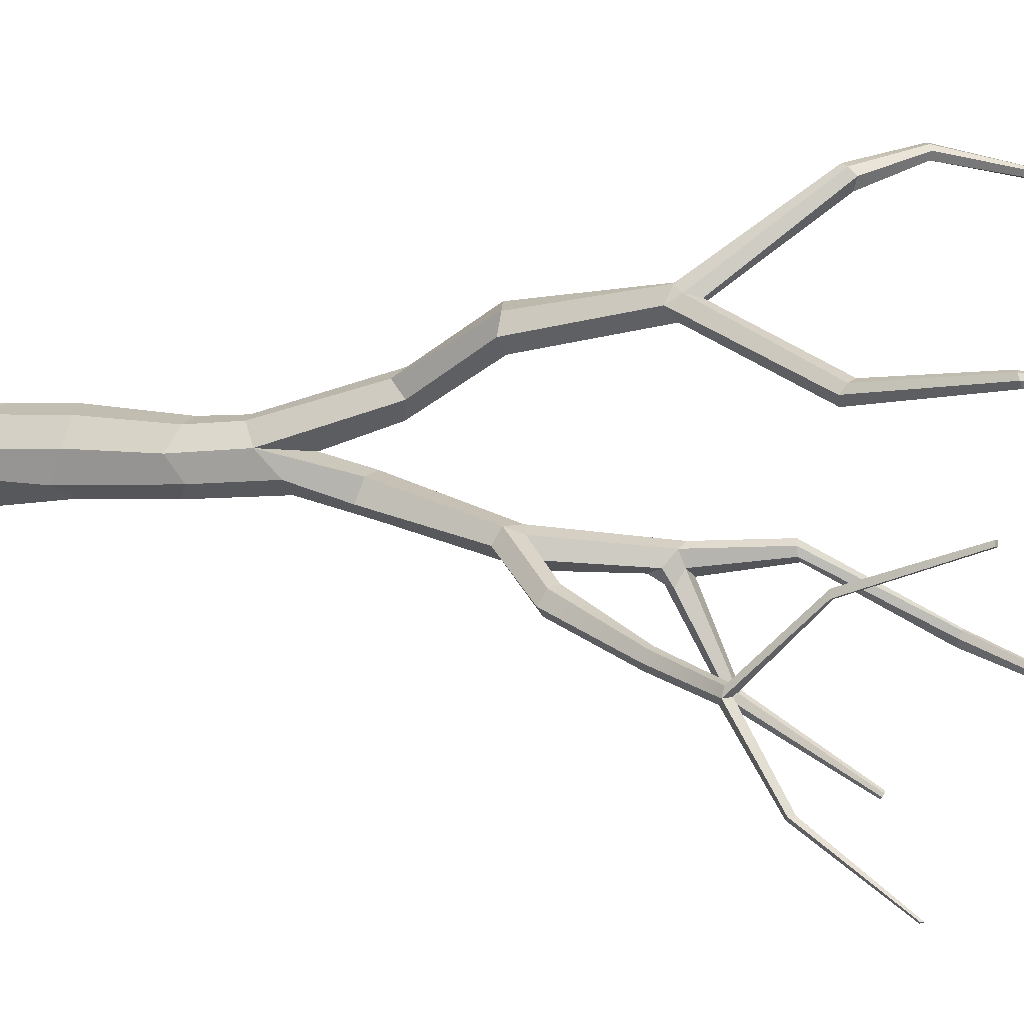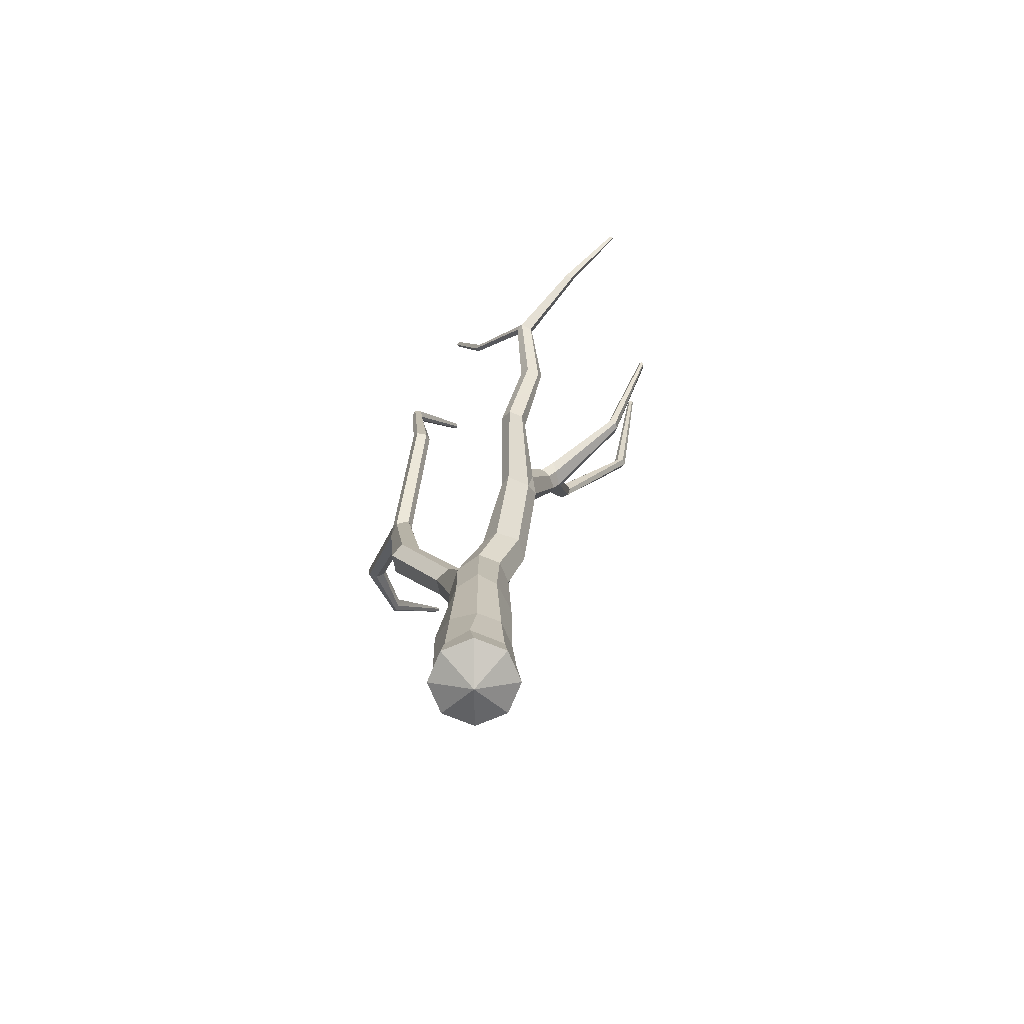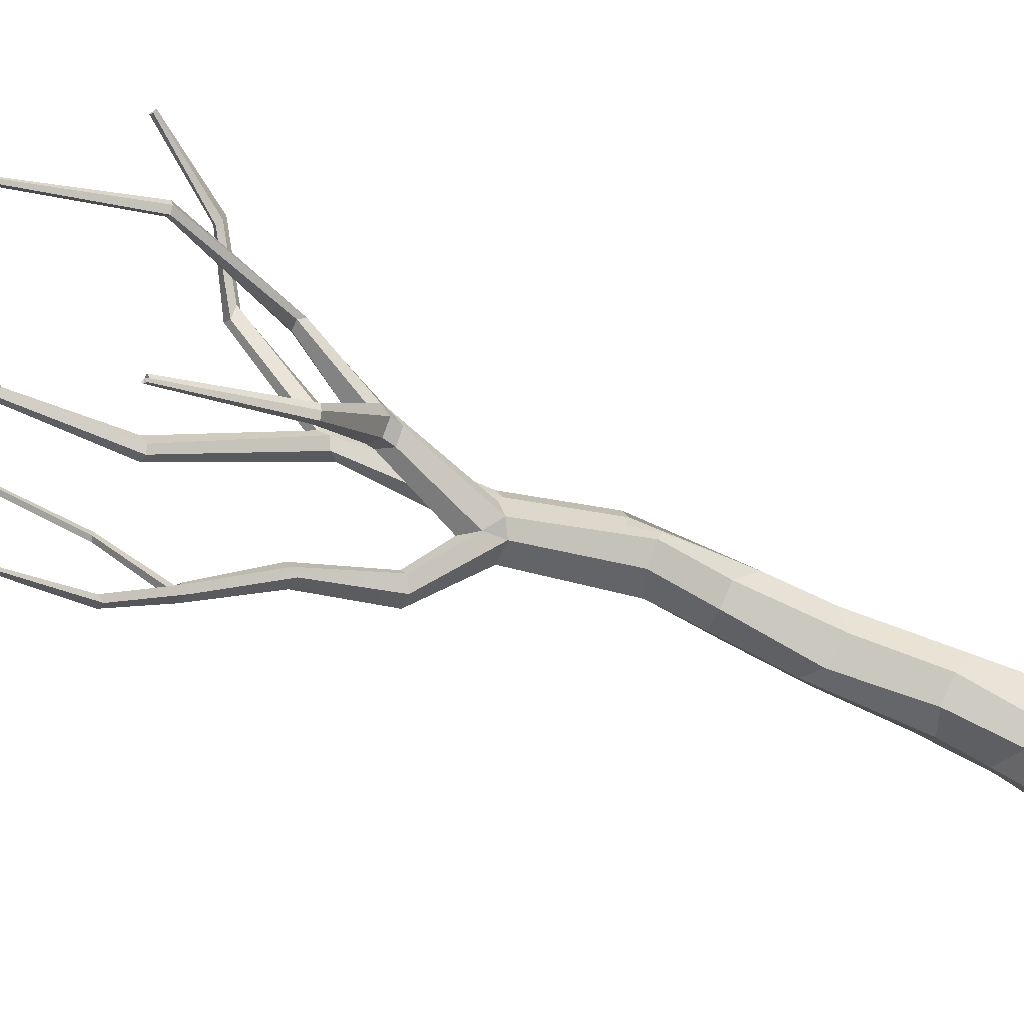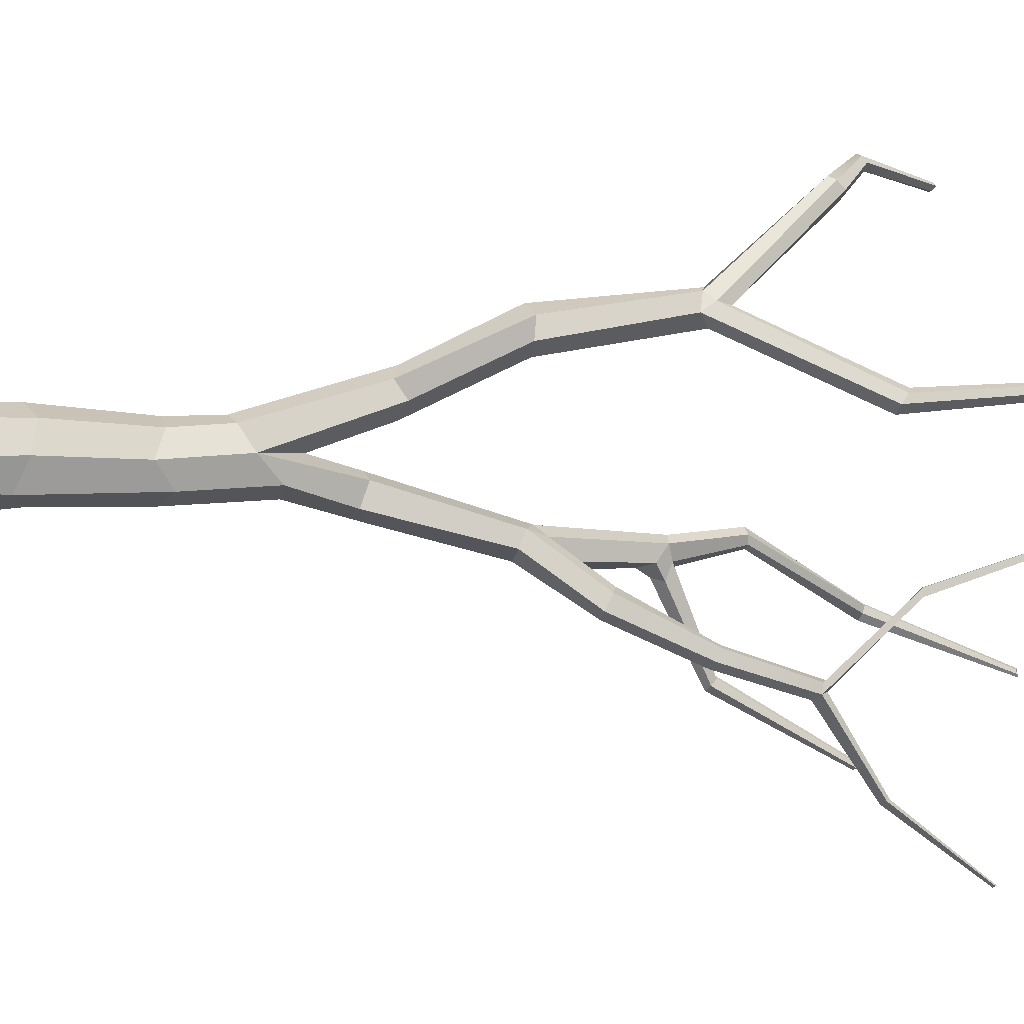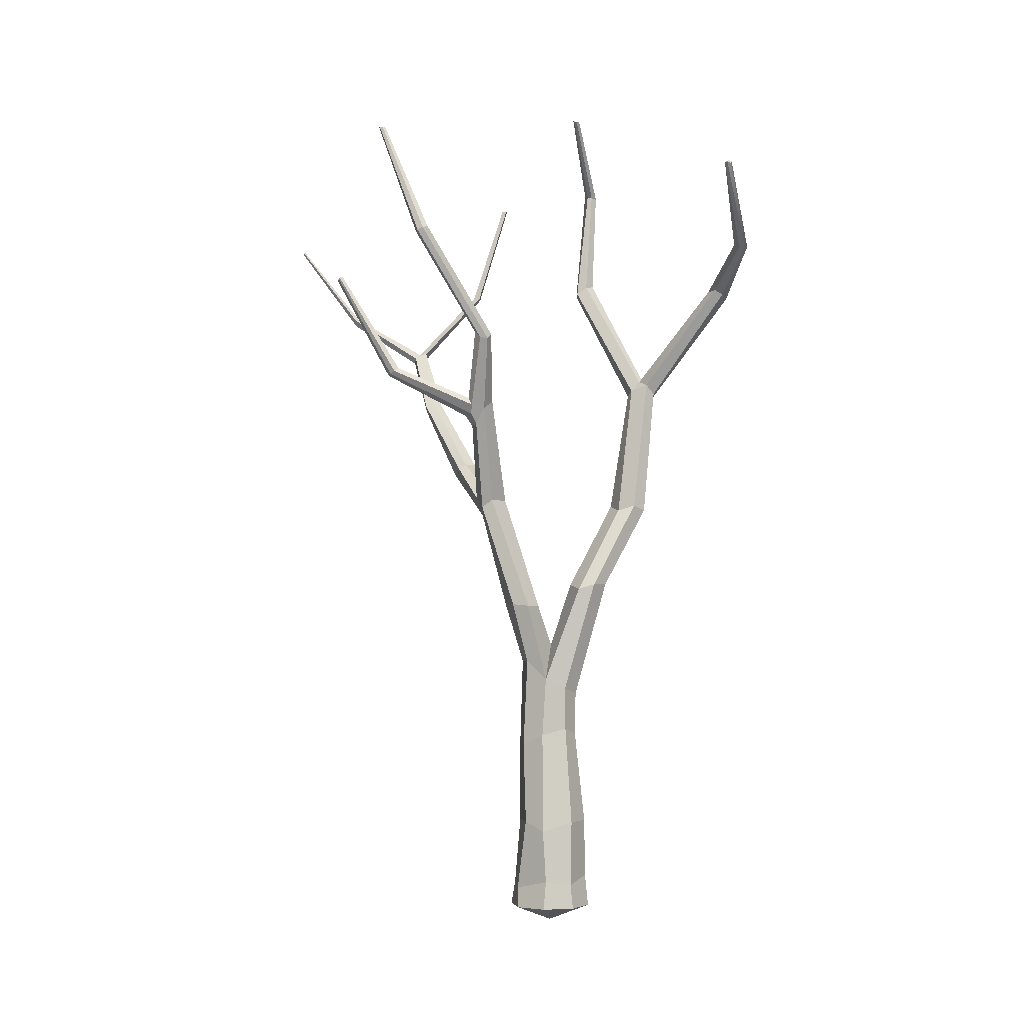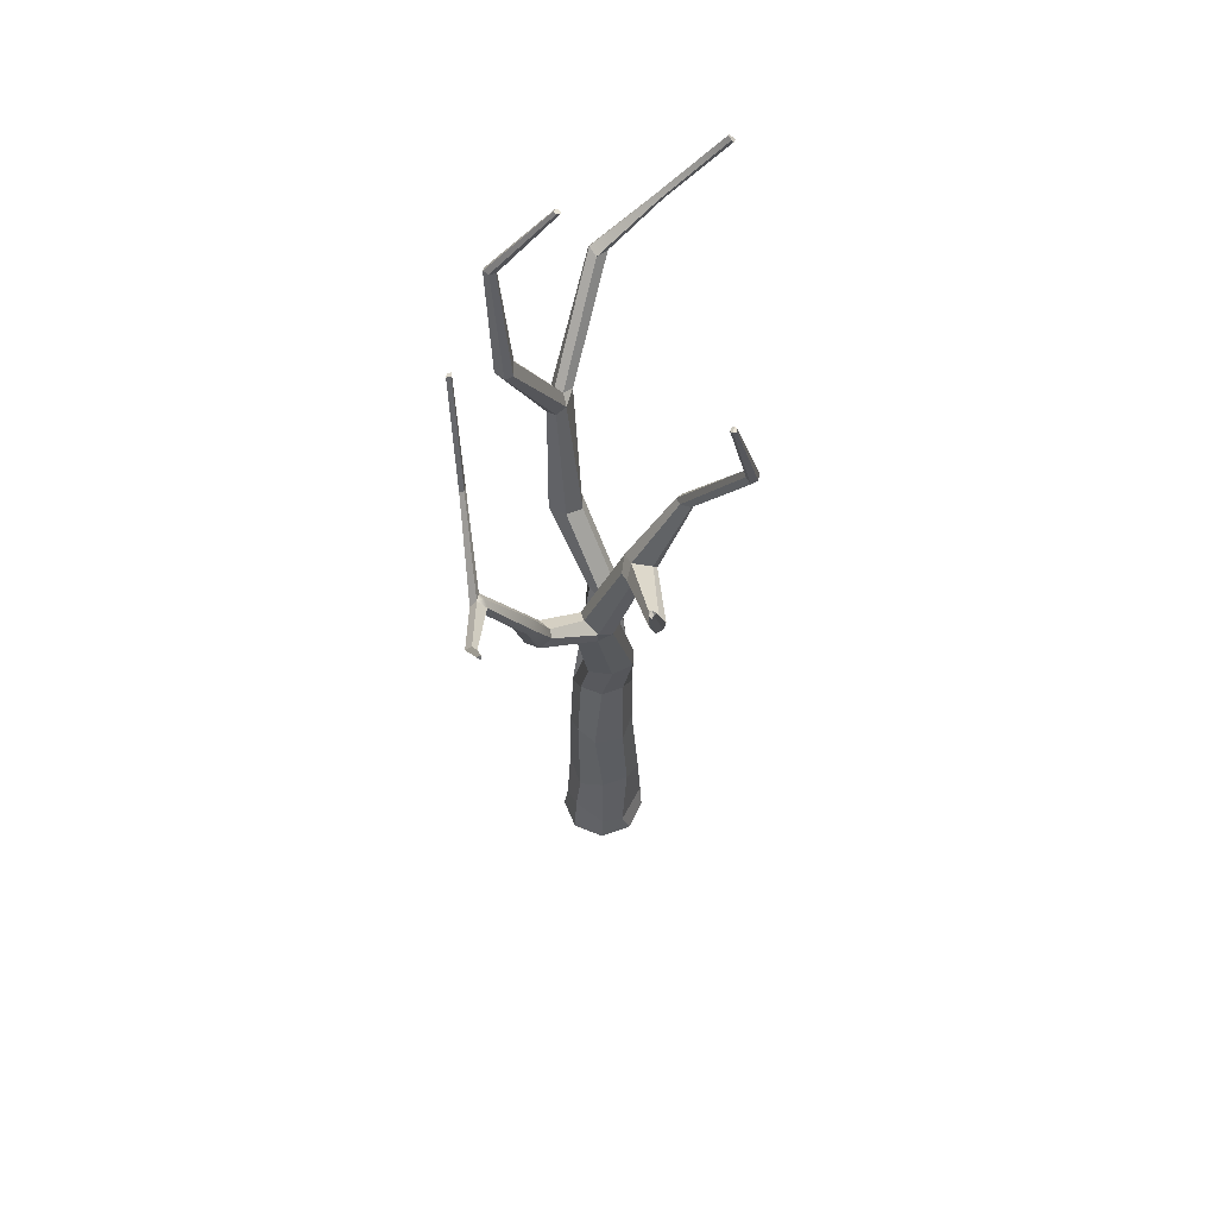
<metadata>
{"format":"obj","ext":"obj","renderer":"f3d","projection":"perspective","resolution":1024,"background":"white","views":[{"elev":0.5,"azim":109.3,"up":"+Z"},{"elev":-72.6,"azim":129.0,"up":"+Y"},{"elev":-79.0,"azim":-114.3,"up":"+Z"},{"elev":4.1,"azim":77.4,"up":"+Z"},{"elev":-2.9,"azim":-86.1,"up":"+Y"},{"elev":54.9,"azim":174.6,"up":"+Y"}]}
</metadata>
<code>
v -16.45 13.52 13.21
v 0.5047 17.37 21.31
v 13.21 13.52 16.45
v 20.98 13.52 2.29
v 16.87 20.01 -10.37
v 2.29 13.52 -20.98
v -9.946 10.91 -18.66
v -22.39 15.95 -1.172
v -15.87 50.66 13.85
v -2.756 50.66 21.04
v 14.71 55.47 15.86
v 18.88 52.27 2.309
v 14.38 45.78 -12.47
v 1.487 50.66 -17.82
v -12.87 50.66 -13.63
v -20.52 45.37 -2.966
v -18.2 2e-06 14.62
v -2.533 2e-06 23.2
v 1e-06 -9.075 1e-06
v 14.62 2e-06 18.2
v 23.2 2e-06 2.533
v 18.2 2e-06 -14.62
v 2.533 2e-06 -23.2
v -14.62 2e-06 -18.2
v -23.2 2e-06 -2.533
v -10.94 130 9.893
v -0.269 126.7 15.86
v -0.04616 156 0.9603
v 9.632 129.1 13.11
v 16.32 135.5 2.166
v 12.8 146.2 -10.28
v 1.782 146.2 -16.32
v -10.28 146.2 -12.8
v -16.32 135.5 -1.399
v -11.17 192.5 27.49
v -3.73 192.5 34.08
v -2.099 192.1 12.86
v 5.643 189.3 29.14
v 5.04 195.1 20.79
v -11.27 189.9 18.36
v 8.724 179.5 -9.03
v 9.481 175.4 -19.89
v -6.412 179.5 -6.385
v -2.964 180.4 -26.34
v -14.46 180.5 -21.13
v -16.12 179.6 -11.9
v 39.23 381.2 21.76
v 43.14 382 25.6
v 44.28 376.1 15.35
v 48.05 379.9 23.74
v 48.85 376.8 19.55
v 40.03 377.2 16.03
v -7.847 301.5 -36.61
v -5.686 295.8 -44.02
v -14.74 302.8 -33.75
v -10.12 288.6 -46.25
v -18.21 289.4 -43.18
v -21.52 298.6 -38.13
v -14.96 323.5 -91.73
v -13.73 320.9 -94.46
v -18.45 323.4 -90.57
v -16.43 319 -96.68
v -19.85 320 -95.34
v -21.65 321.4 -92.63
v -10.33 303.8 -44.04
v -20.58 304.8 -47.58
v -22.91 300.5 -45.46
v -19.99 295.3 -46.14
v -11.98 294.9 -50.29
v -7.567 300.1 -51.74
v -32.19 341.7 -35.64
v -35.74 341.1 -32.78
v -33.47 342.1 -39.92
v -38.56 342 -42.15
v -38.95 338.4 -34.77
v -40.23 338.8 -39.06
v 17.81 235.1 -35.43
v 15.37 238.9 -28.04
v 5.404 244 -27.34
v -4.839 244 -34.63
v -1.916 239.9 -40.82
v 6.046 235.2 -41.33
v 12.72 254 -41.01
v 13.71 247.5 -31.25
v 6.022 245.9 -44.94
v 43.62 262.2 -57.26
v 42.49 266 -50.44
v 30.76 268.5 -54.53
v 35.68 268.6 -48.88
v 36.41 262.2 -61.2
v 30.02 265.8 -58.37
v 68.56 339.4 -87.57
v 67.66 340.3 -83.1
v 65.16 342.7 -87.13
v 63.98 343.1 -83.07
v 63.07 337 -90.33
v 60.56 339.8 -89.44
v 69.28 378.7 -51.92
v 68.96 378.6 -48.36
v 66.9 379.4 -52.04
v 66.19 379.5 -48.52
v 68.41 362.6 -129.7
v 71.79 364.1 -128
v 66.42 365.7 -129.6
v 68.55 366.4 -128
v 18.63 307.2 62.5
v 10.77 309.9 63.85
v 9.043 315.2 59.5
v 13.11 312.1 50.29
v 18.6 309.3 48.01
v 23.05 304.9 54.2
v 21.73 311.8 58.72
v 18.76 318.8 56.89
v 14.31 317.6 55.07
v -5.933 365.1 107.7
v -10.54 367.5 105.4
v -3.405 368.3 106.1
v -3.394 372 102.3
v -12.71 369.9 100.9
v -6.588 369.6 97.02
v -73.2 432.6 107.7
v -74.32 433.5 105.7
v -71.43 434.1 108.3
v -70.72 435.3 106.8
v -73.17 432.9 104.4
v -72.15 433.8 104.7
v 44.78 439.6 25.16
v 47.02 439.3 27.77
v 48.43 441.7 20.9
v 50.13 440.4 26.72
v 51.1 441.3 23.71
v 45.18 440.3 22.62
v 65.1 409.2 -164
v 66.59 409.8 -163.2
v 64.22 410.6 -163.9
v 65.16 410.9 -163.2
v 70.81 436.3 -33.41
v 70.25 436.3 -31.04
v 68.3 437 -33.54
v 68.16 436.9 -31.16
v -58.57 400.9 -68.46
v -61.38 401.2 -68.05
v -57.67 399.5 -71.63
v -59.38 398.3 -75.02
v -63.8 400.3 -70.67
v -62.9 399 -73.84
v -44.85 463.1 -95.59
v -46.39 464 -95.19
v -44.45 463.2 -97.31
v -45.5 464.1 -98.97
v -47.61 463.7 -96.53
v -47.21 463.8 -98.25
v 24.28 239.7 43.52
v 22.57 240.9 53.42
v 13.44 238.3 57.7
v 6.433 240.9 51.65
v 6.213 237.9 42.11
v 15.51 240.5 37.22
v -8.742 381.3 -127.4
v -8.733 380.3 -128.6
v -10.19 380.8 -126.1
v -9.983 379.4 -129.7
v -11.31 379.1 -128.1
v -12.4 380.5 -127.8
v 15.6 481.5 16.65
v 16.61 481.6 18.18
v 17.73 482.5 14.51
v 18.27 482.3 17.75
v 18.95 482.6 16.17
v 15.96 481.7 15.3
v -11.43 105.9 10.11
v -16.35 102.2 -3.452
v -10.13 96.14 -15.18
v 5.933 99.05 -18.05
v 14.94 105.5 -12.01
v 18.17 97.44 0.1371
v 11.4 102.2 11.76
v -1.181 102.2 15.43
v 40.45 306.7 -80.44
v 43.3 303.1 -80.15
v 49.6 304.4 -76.82
v 49.53 306.3 -71.52
v 43.8 307.5 -71.08
v 40.73 309.3 -75.47
v 61.48 341.2 -85.17
v -43.08 390 118.5
v -43.65 389.5 117.1
v -40.6 391.6 117.5
v -38.12 393 114.7
v -41.91 390.2 114
v -38.92 391.9 111.1
f 1 2 10 9
f 2 3 11 10
f 3 4 12 11
f 4 5 13 12
f 5 6 14 13
f 6 7 15 14
f 7 8 16 15
f 8 1 9 16
f 18 17 19
f 20 18 19
f 21 20 19
f 22 21 19
f 23 22 19
f 24 23 19
f 25 24 19
f 17 25 19
f 165 166 167
f 166 168 167
f 168 169 167
f 159 160 161
f 160 162 161
f 162 163 161
f 163 164 161
f 170 165 167
f 2 1 17 18
f 3 2 18 20
f 4 3 20 21
f 5 4 21 22
f 6 5 22 23
f 7 6 23 24
f 8 7 24 25
f 1 8 25 17
f 9 10 178 171
f 10 11 177 178
f 11 12 176 177
f 12 13 175 176
f 13 14 174 175
f 14 15 173 174
f 15 16 172 173
f 16 9 171 172
f 26 27 36 35
f 27 29 38 36
f 29 30 39 38
f 30 28 37 39
f 34 26 35 40
f 28 34 40 37
f 30 31 42 41
f 28 30 41 43
f 31 32 44 42
f 32 33 45 44
f 33 34 46 45
f 34 28 43 46
f 35 36 155 156
f 36 38 154 155
f 38 39 153 154
f 39 37 158 153
f 40 35 156 157
f 37 40 157 158
f 41 42 77 78
f 43 41 78 79
f 42 44 82 77
f 44 45 81 82
f 45 46 80 81
f 46 43 79 80
f 53 54 70 65
f 148 147 149 150
f 54 56 69 70
f 56 57 68 69
f 57 58 67 68
f 151 148 150 152
f 66 65 59 61
f 67 66 61 64
f 68 67 64 63
f 69 68 63 62
f 70 69 62 60
f 65 70 60 59
f 55 53 71 72
f 53 65 73 71
f 65 66 74 73
f 58 55 72 75
f 66 67 76 74
f 67 58 75 76
f 138 137 139 140
f 79 78 84
f 82 81 85
f 134 133 135 136
f 84 83 54 53
f 79 84 53 55
f 80 79 55 58
f 81 80 58 57
f 85 81 57 56
f 83 85 56 54
f 78 77 86 87
f 83 84 89 88
f 84 78 87 89
f 77 82 90 86
f 82 85 91 90
f 85 83 88 91
f 87 86 181 182
f 88 89 183 184
f 89 87 182 183
f 86 90 180 181
f 90 91 179 180
f 91 88 184 179
f 93 92 98 99
f 92 94 100 98
f 94 95 101 100
f 95 93 99 101
f 92 96 102 103
f 96 97 104 102
f 97 94 105 104
f 94 92 103 105
f 122 121 123 124
f 125 122 124 126
f 109 108 114
f 106 111 112
f 113 112 50 48
f 114 113 48 47
f 109 114 47 52
f 110 109 52 49
f 111 110 49 51
f 112 111 51 50
f 107 106 115 116
f 106 112 117 115
f 112 113 118 117
f 108 107 116 119
f 113 114 120 118
f 114 108 119 120
f 116 115 186 187
f 115 117 188 186
f 117 118 189 188
f 119 116 187 190
f 118 120 191 189
f 120 119 190 191
f 47 48 128 127
f 48 50 130 128
f 50 51 131 130
f 51 49 129 131
f 52 47 127 132
f 49 52 132 129
f 103 102 133 134
f 102 104 135 133
f 104 105 136 135
f 105 103 134 136
f 99 98 137 138
f 98 100 139 137
f 100 101 140 139
f 101 99 138 140
f 72 71 141 142
f 71 73 143 141
f 73 74 144 143
f 75 72 142 145
f 74 76 146 144
f 76 75 145 146
f 142 141 147 148
f 141 143 149 147
f 143 144 150 149
f 145 142 148 151
f 144 146 152 150
f 146 145 151 152
f 154 153 111 106
f 155 154 106 107
f 156 155 107 108
f 157 156 108 109
f 158 157 109 110
f 153 158 110 111
f 59 60 160 159
f 61 59 159 161
f 60 62 162 160
f 62 63 163 162
f 63 64 164 163
f 64 61 161 164
f 127 128 166 165
f 128 130 168 166
f 130 131 169 168
f 131 129 167 169
f 132 127 165 170
f 129 132 170 167
f 172 171 26 34
f 173 172 34 33
f 174 173 33 32
f 175 174 32 31
f 176 175 31 30
f 177 176 30 29
f 178 177 29 27
f 171 178 27 26
f 180 179 97 96
f 181 180 96 92
f 182 181 92 93
f 183 182 93 95
f 185 95 94
f 97 185 94
f 179 184 185 97
f 184 183 95 185
f 187 186 121 122
f 186 188 123 121
f 188 189 124 123
f 190 187 122 125
f 189 191 126 124
f 191 190 125 126

</code>
